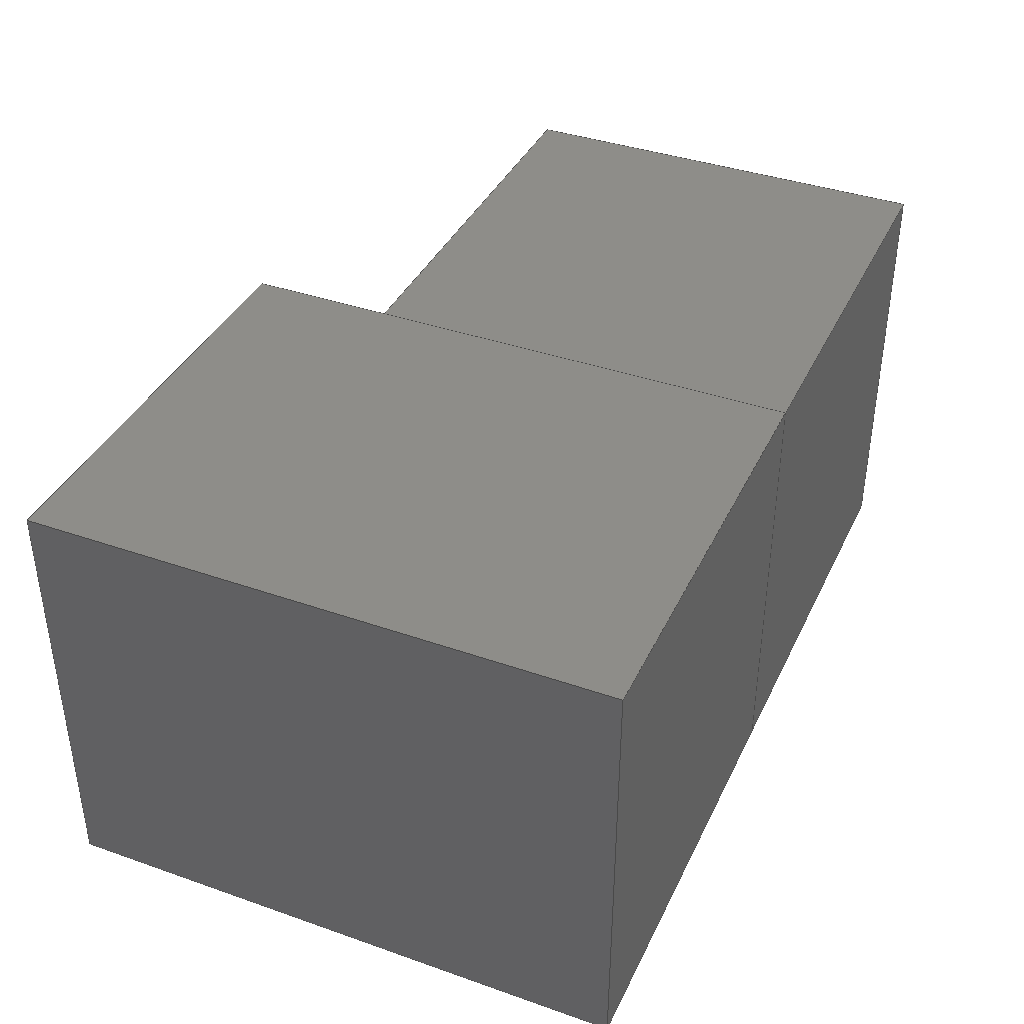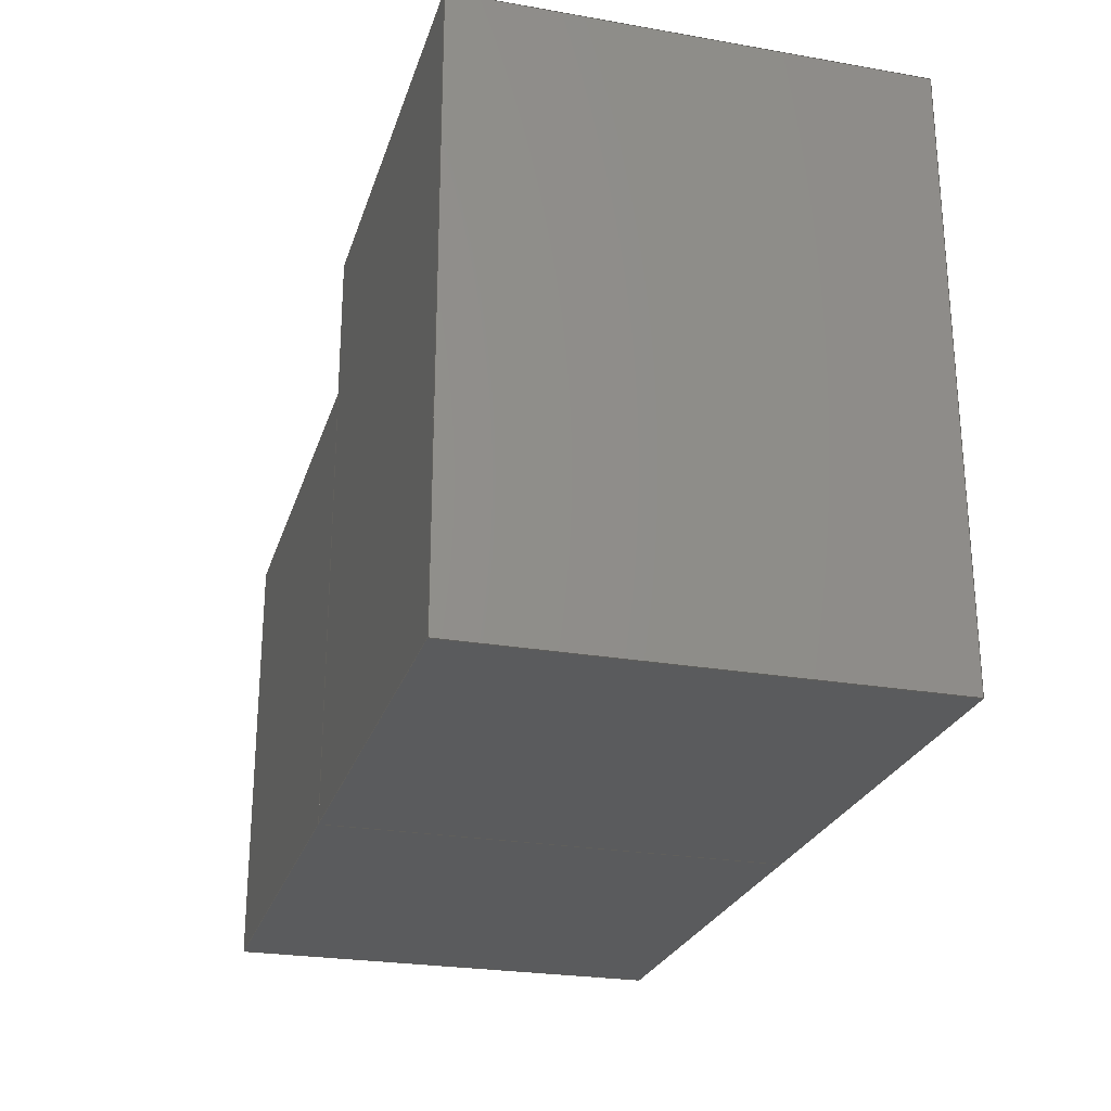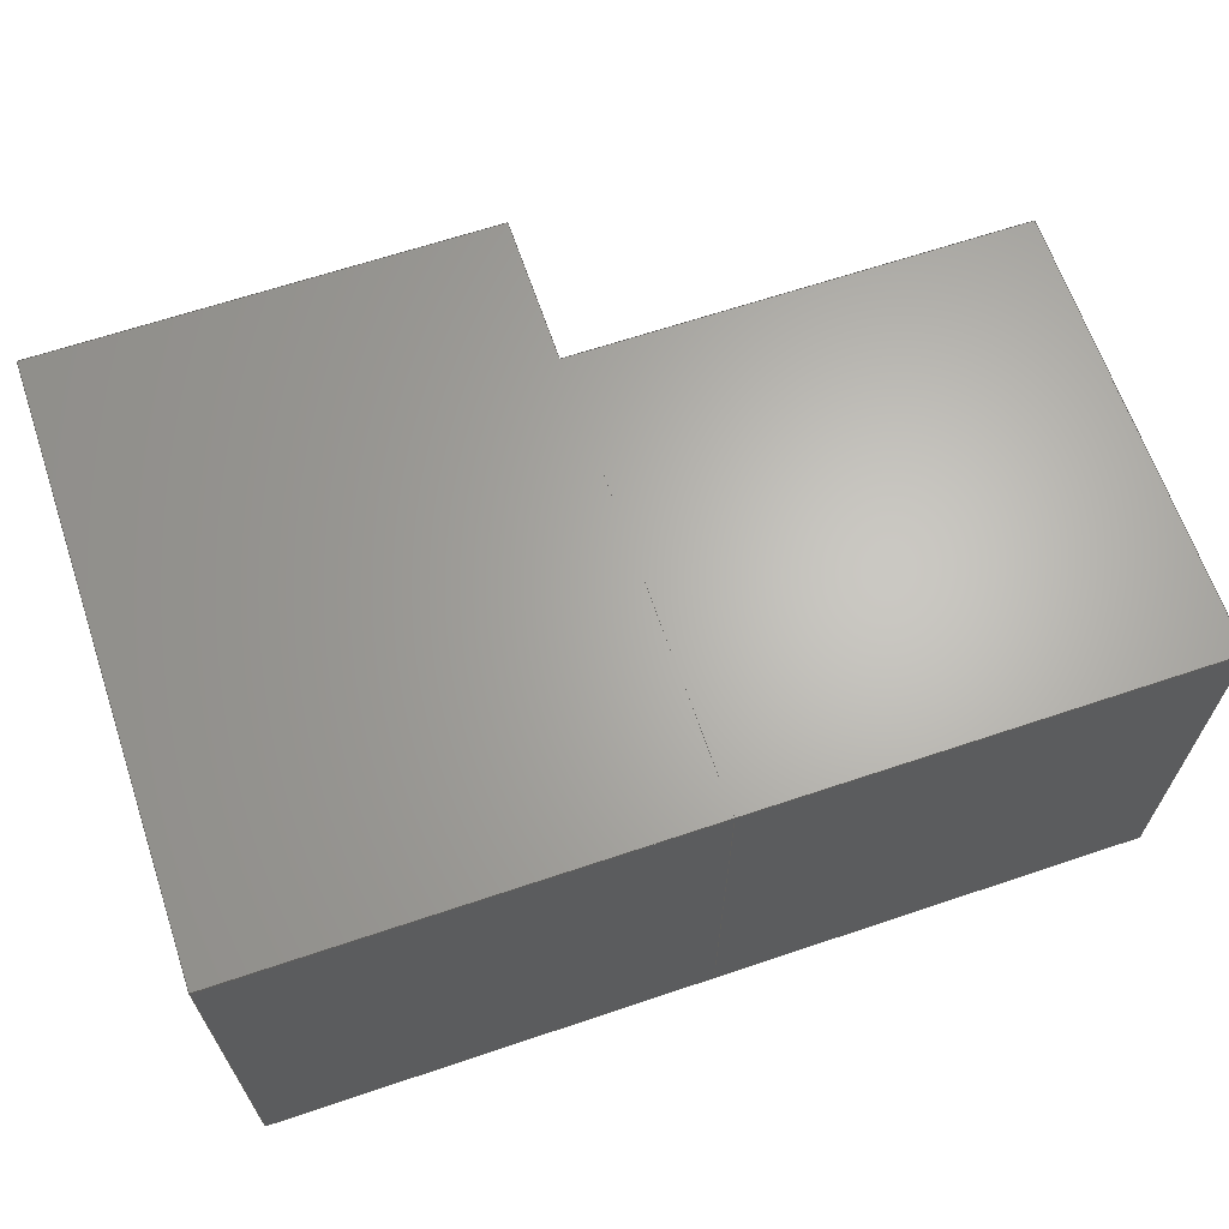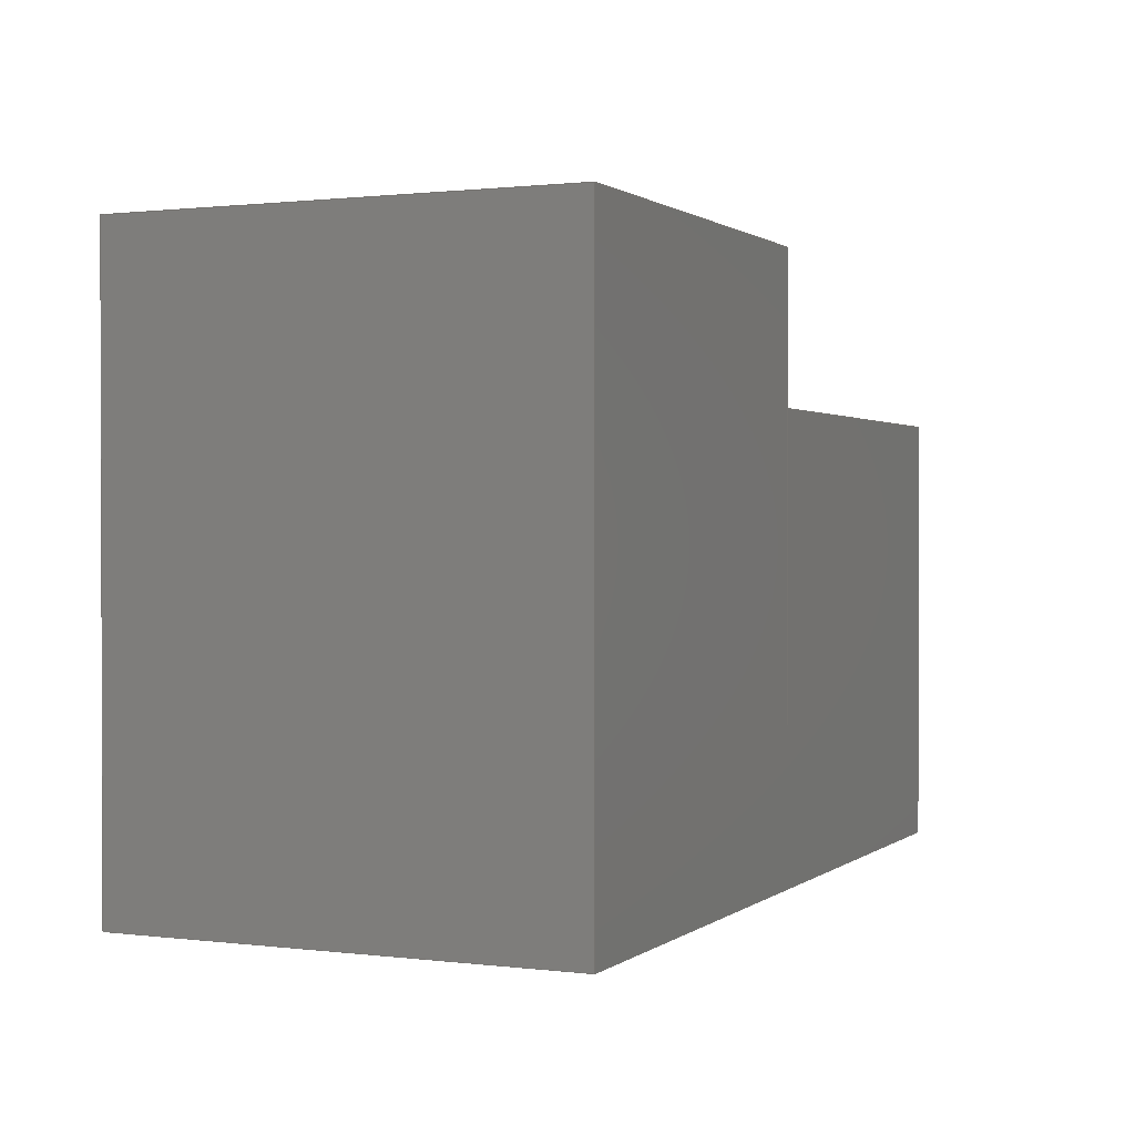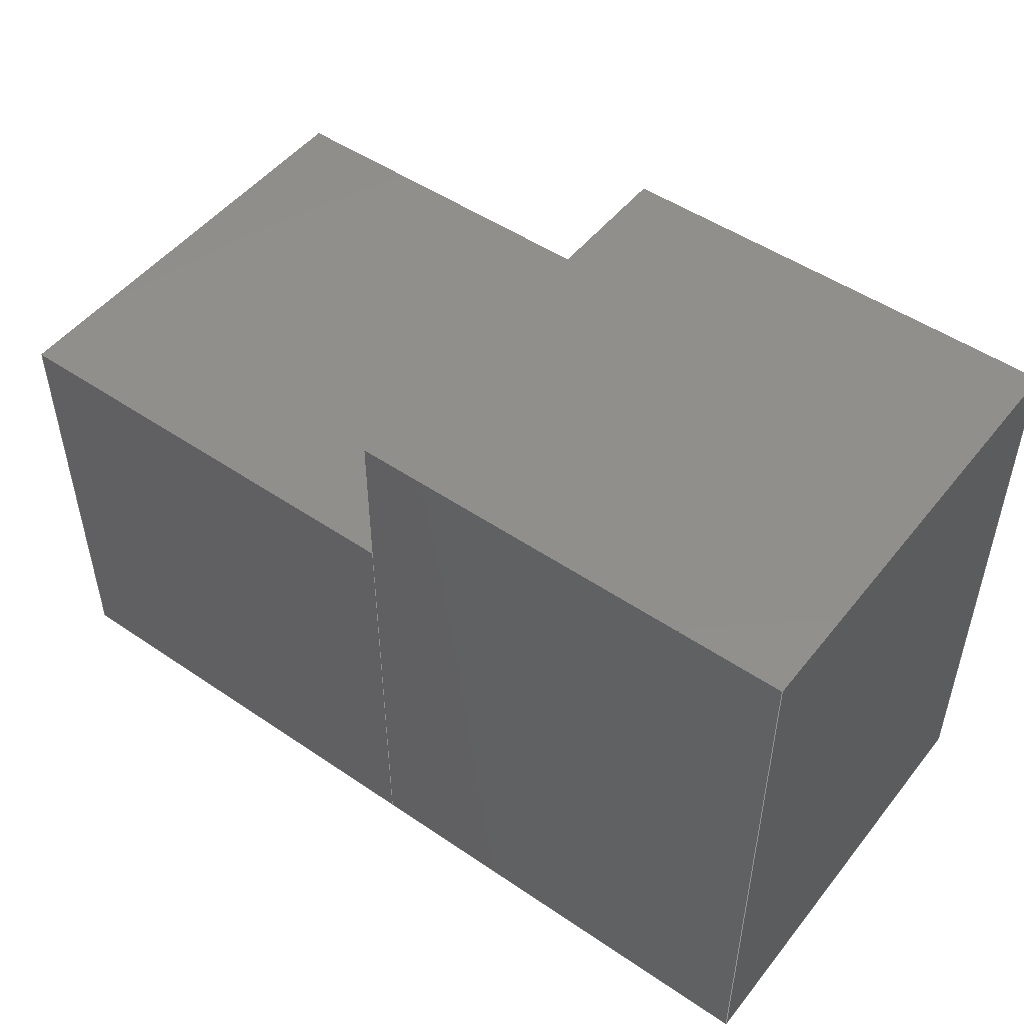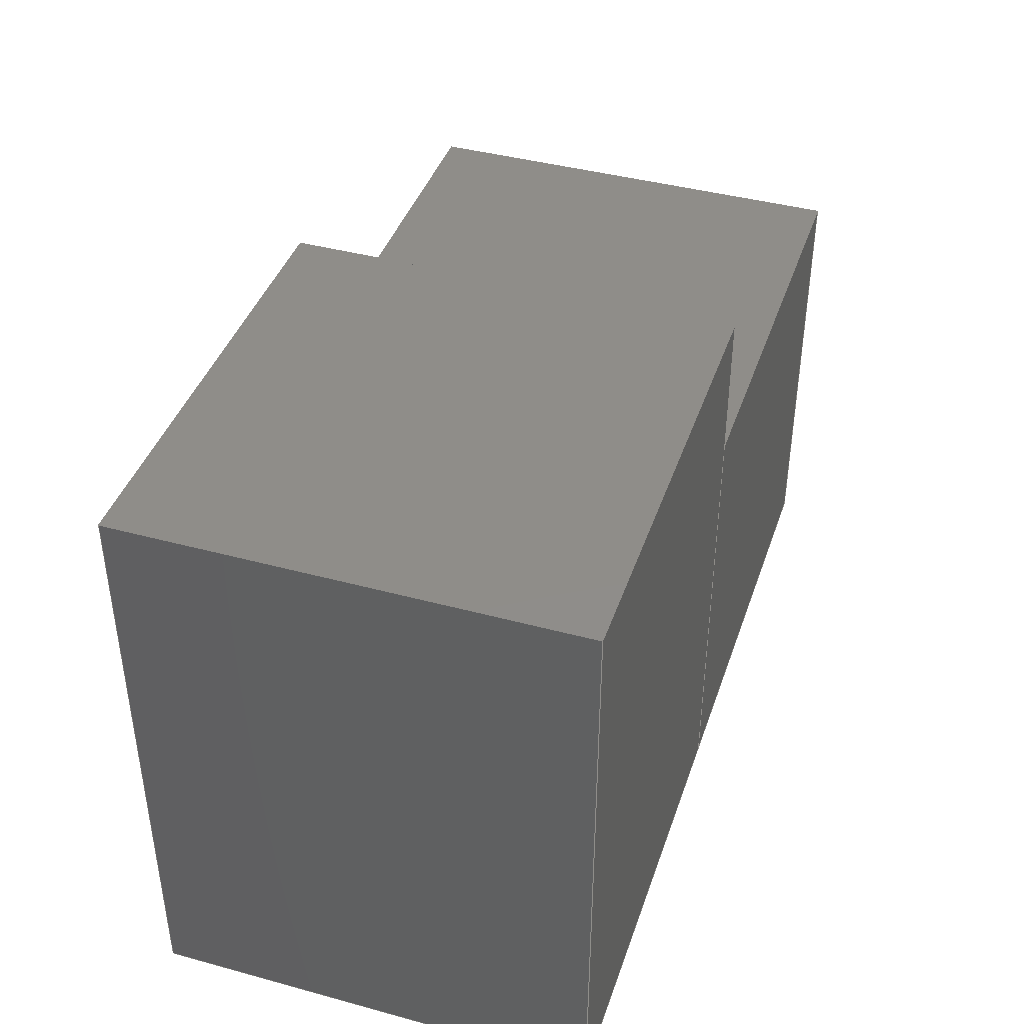
<metadata>
{"format":"iges","ext":"iges","renderer":"f3d","projection":"perspective","resolution":1024,"background":"white","views":[{"elev":38.9,"azim":113.7,"up":"+Y"},{"elev":-25.2,"azim":74.3,"up":"+Z"},{"elev":65.2,"azim":161.3,"up":"+Y"},{"elev":1.0,"azim":114.2,"up":"+Z"},{"elev":49.7,"azim":36.9,"up":"+Z"},{"elev":41.4,"azim":108.2,"up":"+Z"}]}
</metadata>
<code>

,,,25Hteste_discretizacao_cubos,22HAutoCAD 2024 - English,62HAutodesk Tr
anslation Framework DWG producer (atf_dwg_producer),32,38,7,99,15,,1,2,
2HMM,1,0.08,15H2.024e+07,0.01,1e+04,,7Hunknown,11,0,15H2.024e+07
40329;
     186       1                       0                        00000000
     186            -143       1       0                               0
     186       2                       0                        00000000
     186            -143       1       0                               0
     514       3                                                00010000
     514                       1       1                               0
     514       4                                                00010000
     514                       1       1                               0
     510       5                                                00010000
     510            -143       1       1                               0
     510       6                                                00010000
     510            -143       1       1                               0
     510       7                                                00010000
     510            -143       1       1                               0
     510       8                                                00010000
     510            -143       1       1                               0
     510       9                                                00010000
     510            -143       1       1                               0
     510      10                                                00010000
     510            -143       1       1                               0
     510      11                                                00010000
     510            -143       1       1                               0
     510      12                                                00010000
     510            -143       1       1                               0
     510      13                                                00010000
     510            -143       1       1                               0
     510      14                                                00010000
     510            -143       1       1                               0
     510      15                                                00010000
     510            -143       1       1                               0
     510      16                                                00010000
     510            -143       1       1                               0
     508      17                                                00010000
     508                       1       1                               0
     508      18                                                00010000
     508                       1       1                               0
     508      19                                                00010000
     508                       1       1                               0
     508      20                                                00010000
     508                       1       1                               0
     508      21                                                00010000
     508                       1       1                               0
     508      22                                                00010000
     508                       1       1                               0
     508      23                                                00010000
     508                       1       1                               0
     508      24                                                00010000
     508                       1       1                               0
     508      25                                                00010000
     508                       1       1                               0
     508      26                                                00010000
     508                       1       1                               0
     508      27                                                00010000
     508                       1       1                               0
     508      28                                                00010000
     508                       1       1                               0
     126      29                                                00010000
     126       0               2       0                               0
     126      31                                                00010000
     126       0               2       0                               0
     126      33                                                00010000
     126       0               2       0                               0
     126      35                                                00010000
     126       0               2       0                               0
     126      37                                                00010000
     126       0               2       0                               0
     126      39                                                00010000
     126       0               2       0                               0
     126      41                                                00010000
     126       0               2       0                               0
     126      43                                                00010000
     126       0               2       0                               0
     126      45                                                00010000
     126       0               2       0                               0
     126      47                                                00010000
     126       0               2       0                               0
     126      49                                                00010000
     126       0               2       0                               0
     126      51                                                00010000
     126       0               2       0                               0
     126      53                                                00010000
     126       0               2       0                               0
     126      55                                                00010000
     126       0               2       0                               0
     126      57                                                00010000
     126       0               2       0                               0
     126      59                                                00010000
     126       0               2       0                               0
     126      61                                                00010000
     126       0               2       0                               0
     126      63                                                00010000
     126       0               2       0                               0
     126      65                                                00010000
     126       0               2       0                               0
     126      67                                                00010000
     126       0               2       0                               0
     126      69                                                00010000
     126       0               2       0                               0
     126      71                                                00010000
     126       0               2       0                               0
     126      73                                                00010000
     126       0               2       0                               0
     126      75                                                00010000
     126       0               2       0                               0
     128      77                                                00010000
     128       0    -143       3       0                               0
     128      80                                                00010000
     128       0    -143       4       0                               0
     128      84                                                00010000
     128       0    -143       3       0                               0
     128      87                                                00010000
     128       0    -143       3       0                               0
     128      90                                                00010000
     128       0    -143       4       0                               0
     128      94                                                00010000
     128       0    -143       4       0                               0
     128      98                                                00010000
     128       0    -143       4       0                               0
     128     102                                                00010000
     128       0    -143       5       0                               0
     128     107                                                00010000
     128       0    -143       4       0                               0
     128     111                                                00010000
     128       0    -143       3       0                               0
     128     114                                                00010000
     128       0    -143       5       0                               0
     128     119                                                00010000
     128       0    -143       4       0                               0
     502     123                                                00010000
     502                       2       1                               0
     502     125                                                00010000
     502                       3       1                               0
     504     128                                                00010001
     504                       3       1                               0
     504     131                                                00010001
     504                       3       1                               0
     406     134                                                00000000
     406                       1      15                               0
     406     135                                                00000000
     406                       1      15                               0
     406     136                       0                        00000000
     406            -143       1       3                               0
     314     137                                                00000200
     314                       1       0                               0
186,5,1,0,0,1,137;                                                     1
186,7,1,0,0,1,139;                                                     3
514,6,9,1,11,1,13,1,15,1,17,1,19,1;                                    5
514,6,21,1,23,1,25,1,27,1,29,1,31,1;                                   7
510,105,1,1,33;                                                        9
510,107,1,1,35;                                                       11
510,109,1,1,37;                                                       13
510,111,1,1,39;                                                       15
510,113,1,1,41;                                                       17
510,115,1,1,43;                                                       19
510,117,1,1,45;                                                       21
510,119,1,1,47;                                                       23
510,121,1,1,49;                                                       25
510,123,1,1,51;                                                       27
510,125,1,1,53;                                                       29
510,127,1,1,55;                                                       31
508,4,0,133,1,1,0,0,133,2,1,0,0,133,3,0,0,0,133,4,0,0;                33
508,4,0,133,5,1,0,0,133,4,1,0,0,133,6,0,0,0,133,7,0,0;                35
508,4,0,133,8,1,0,0,133,7,1,0,0,133,9,0,0,0,133,10,0,0;               37
508,4,0,133,11,1,0,0,133,10,1,0,0,133,12,0,0,0,133,2,0,0;             39
508,4,0,133,12,1,0,0,133,9,1,0,0,133,6,1,0,0,133,3,1,0;               41
508,4,0,133,11,0,0,0,133,1,0,0,0,133,5,0,0,0,133,8,0,0;               43
508,4,0,135,1,1,0,0,135,2,1,0,0,135,3,0,0,0,135,4,0,0;                45
508,4,0,135,5,1,0,0,135,4,1,0,0,135,6,0,0,0,135,7,0,0;                47
508,4,0,135,8,1,0,0,135,7,1,0,0,135,9,0,0,0,135,10,0,0;               49
508,4,0,135,11,1,0,0,135,10,1,0,0,135,12,0,0,0,135,2,0,0;             51
508,4,0,135,12,1,0,0,135,9,1,0,0,135,6,1,0,0,135,3,1,0;               53
508,4,0,135,11,0,0,0,135,1,0,0,0,135,5,0,0,0,135,8,0,0;               55
126,1,1,0,0,1,0,0,0,3,3,1,1,3,0,0,6,0,0,0,3,0,0,      57
0;                                                                   57
126,1,1,0,0,1,0,0,0,4,4,1,1,6,0,0,6,0,4,0,4,0,0,      59
0;                                                                   59
126,1,1,0,0,1,0,0,0,3,3,1,1,3,0,4,6,0,4,0,3,0,0,      61
0;                                                                   61
126,1,1,0,0,1,0,0,0,4,4,1,1,3,0,0,3,0,4,0,4,0,0,      63
0;                                                                   63
126,1,1,0,0,1,0,0,0,3,3,1,1,3,3,0,3,0,0,0,3,0,0,      65
0;                                                                   65
126,1,1,0,0,1,0,0,0,3,3,1,1,3,3,4,3,0,4,0,3,0,0,      67
0;                                                                   67
126,1,1,0,0,1,0,0,0,4,4,1,1,3,3,0,3,3,4,0,4,0,0,      69
0;                                                                   69
126,1,1,0,0,1,0,0,0,3,3,1,1,6,3,0,3,3,0,0,3,0,0,      71
0;                                                                   71
126,1,1,0,0,1,0,0,0,3,3,1,1,6,3,4,3,3,4,0,3,0,0,      73
0;                                                                   73
126,1,1,0,0,1,0,0,0,4,4,1,1,6,3,0,6,3,4,0,4,0,0,      75
0;                                                                   75
126,1,1,0,0,1,0,0,0,3,3,1,1,6,0,0,6,3,0,0,3,0,0,      77
0;                                                                   77
126,1,1,0,0,1,0,0,0,3,3,1,1,6,0,4,6,3,4,0,3,0,0,      79
0;                                                                   79
126,1,1,0,0,1,0,0,0,3,3,1,1,4.441D-16,0,0,3,      81
0,0,0,3,0,0,0;                                                 81
126,1,1,0,0,1,0,0,0,3,3,1,1,3,0,0,3,0,3,0,3,0,0,      83
0;                                                                   83
126,1,1,0,0,1,0,0,0,3,3,1,1,4.441D-16,0,3,3,      85
0,3,0,3,0,0,0;                                                 85
126,1,1,0,0,1,0,0,0,3,3,1,1,4.441D-16,0,0,         87
4.441D-16,0,3,0,3,0,0,0;                            87
126,1,1,0,0,1,0,0,0,3,3,1,1,4.441D-16,3,0,         89
4.441D-16,0,0,0,3,0,0,0;                            89
126,1,1,0,0,1,0,0,0,3,3,1,1,4.441D-16,3,3,         91
4.441D-16,0,3,0,3,0,0,0;                            91
126,1,1,0,0,1,0,0,0,3,3,1,1,4.441D-16,3,0,         93
4.441D-16,3,3,0,3,0,0,0;                            93
126,1,1,0,0,1,0,0,0,3,3,1,1,3,3,0,4.441D-16,      95
3,0,0,3,0,0,0;                                                 95
126,1,1,0,0,1,0,0,0,3,3,1,1,3,3,3,4.441D-16,      97
3,3,0,3,0,0,0;                                                 97
126,1,1,0,0,1,0,0,0,3,3,1,1,3,3,0,3,3,3,0,3,0,0,      99
0;                                                                   99
126,1,1,0,0,1,0,0,0,3,3,1,1,3,0,0,3,3,0,0,3,0,0,     101
0;                                                                  101
126,1,1,0,0,1,0,0,0,3,3,1,1,3,0,3,3,3,3,0,3,0,0,     103
0;                                                                  103
128,1,1,1,1,0,0,1,0,0,-0.001,-0.001,3.001,3.001,-0.001,-0.001,       105
4.001,4.001,1,1,1,1,2.999,0,-0.001,6.001,0,-0.001,2.999,       105
0,4.001,6.001,0,4.001,-0.001,3.001,-0.001,4.001;                   105
128,1,1,1,1,0,0,1,0,0,-0.001,-0.001,3.001,3.001,-0.001,-0.001,       107
4.001,4.001,1,1,1,1,3,3.001,-0.001,3,-0.001,     107
-0.001,3,3.001,4.001,3,-0.001,4.001,-0.001,          107
3.001,-0.001,4.001;                                                  107
128,1,1,1,1,0,0,1,0,0,-0.001,-0.001,3.001,3.001,-0.001,-0.001,       109
4.001,4.001,1,1,1,1,6.001,3,-0.001,2.999,3,-0.001,6.001,       109
3,4.001,2.999,3,4.001,-0.001,3.001,-0.001,4.001;                   109
128,1,1,1,1,0,0,1,0,0,-0.001,-0.001,3.001,3.001,-0.001,-0.001,       111
4.001,4.001,1,1,1,1,6,-0.001,-0.001,6,3.001,-0.001,6,         111
-0.001,4.001,6,3.001,4.001,-0.001,3.001,-0.001,4.001;               111
128,1,1,1,1,0,0,1,0,0,-1.501,-1.501,1.501,1.501,-1.501,-1.501,       113
1.501,1.501,1,1,1,1,2.999,-0.001,4,6.001,         113
-0.001,4,2.999,3.001,4,6.001,3.001,4,-1.501,        113
1.501,-1.501,1.501;                                                  113
128,1,1,1,1,0,0,1,0,0,-1.501,-1.501,1.501,1.501,-1.501,-1.501,       115
1.501,1.501,1,1,1,1,6.001,-0.001,0,2.999,         115
-0.001,0,6.001,3.001,0,2.999,3.001,0,-1.501,        115
1.501,-1.501,1.501;                                                  115
128,1,1,1,1,0,0,1,0,0,-0.001,-0.001,3.001,3.001,-0.001,-0.001,       117
3.001,3.001,1,1,1,1,-0.001,0,-0.001,3.001,       117
0,-0.001,-0.001,0,3.001,3.001,0,3.001,-0.001,      117
3.001,-0.001,3.001;                                                  117
128,1,1,1,1,0,0,1,0,0,-0.001,-0.001,3.001,3.001,-0.001,-0.001,       119
3.001,3.001,1,1,1,1,4.441D-16,3.001,-0.001,           119
4.441D-16,-0.001,-0.001,                    119
4.441D-16,3.001,3.001,4.441D-16,               119
-0.001,3.001,-0.001,3.001,-0.001,3.001;                119
128,1,1,1,1,0,0,1,0,0,-0.001,-0.001,3.001,3.001,-0.001,-0.001,       121
3.001,3.001,1,1,1,1,3.001,3,-0.001,-0.001,       121
3,-0.001,3.001,3,3.001,-0.001,3,3.001,-0.001,      121
3.001,-0.001,3.001;                                                  121
128,1,1,1,1,0,0,1,0,0,-0.001,-0.001,3.001,3.001,-0.001,-0.001,       123
3.001,3.001,1,1,1,1,3,-0.001,-0.001,3,3.001,-0.001,3,         123
-0.001,3.001,3,3.001,3.001,-0.001,3.001,-0.001,3.001;               123
128,1,1,1,1,0,0,1,0,0,-1.501,-1.501,1.501,1.501,-1.501,-1.501,       125
1.501,1.501,1,1,1,1,-0.001,                       125
-0.001,3,3.001,-0.001,3,               125
-0.001,3.001,3,3.001,3.001,3,-1.501,1.501,          125
-1.501,1.501;                                                        125
128,1,1,1,1,0,0,1,0,0,-1.501,-1.501,1.501,1.501,-1.501,-1.501,       127
1.501,1.501,1,1,1,1,3.001,-0.001,0,               127
-0.001,-0.001,0,3.001,3.001,0,        127
-0.001,3.001,0,-1.501,1.501,-1.501,1.501;            127
502,8,3,0,0,6,0,0,6,0,4,3,0,4,3,3,0,3,3,4,6,      129
3,0,6,3,4;                                                      129
502,8,4.441D-16,0,0,3,0,0,3,0,3,                  131
4.441D-16,0,3,4.441D-16,3,0,               131
4.441D-16,3,3,3,3,0,3,3,3;                        131
504,12,57,129,1,129,2,59,129,2,129,3,61,129,4,129,3,63,129,1,        133
129,4,65,129,5,129,1,67,129,6,129,4,69,129,5,129,6,71,129,7,129,     133
5,73,129,8,129,6,75,129,7,129,8,77,129,2,129,7,79,129,3,129,8;       133
504,12,81,131,1,131,2,83,131,2,131,3,85,131,4,131,3,87,131,1,        135
131,4,89,131,5,131,1,91,131,6,131,4,93,131,5,131,6,95,131,7,131,     135
5,97,131,8,131,6,99,131,7,131,8,101,131,2,131,7,103,131,3,131,8;     135
406,1,2H64;                                                          137
406,1,2H68;                                                          139
406,2,0,1H0;                                                         141
314,100,100,100,;                                                 143
S      1G      4D    144P    137
</code>
